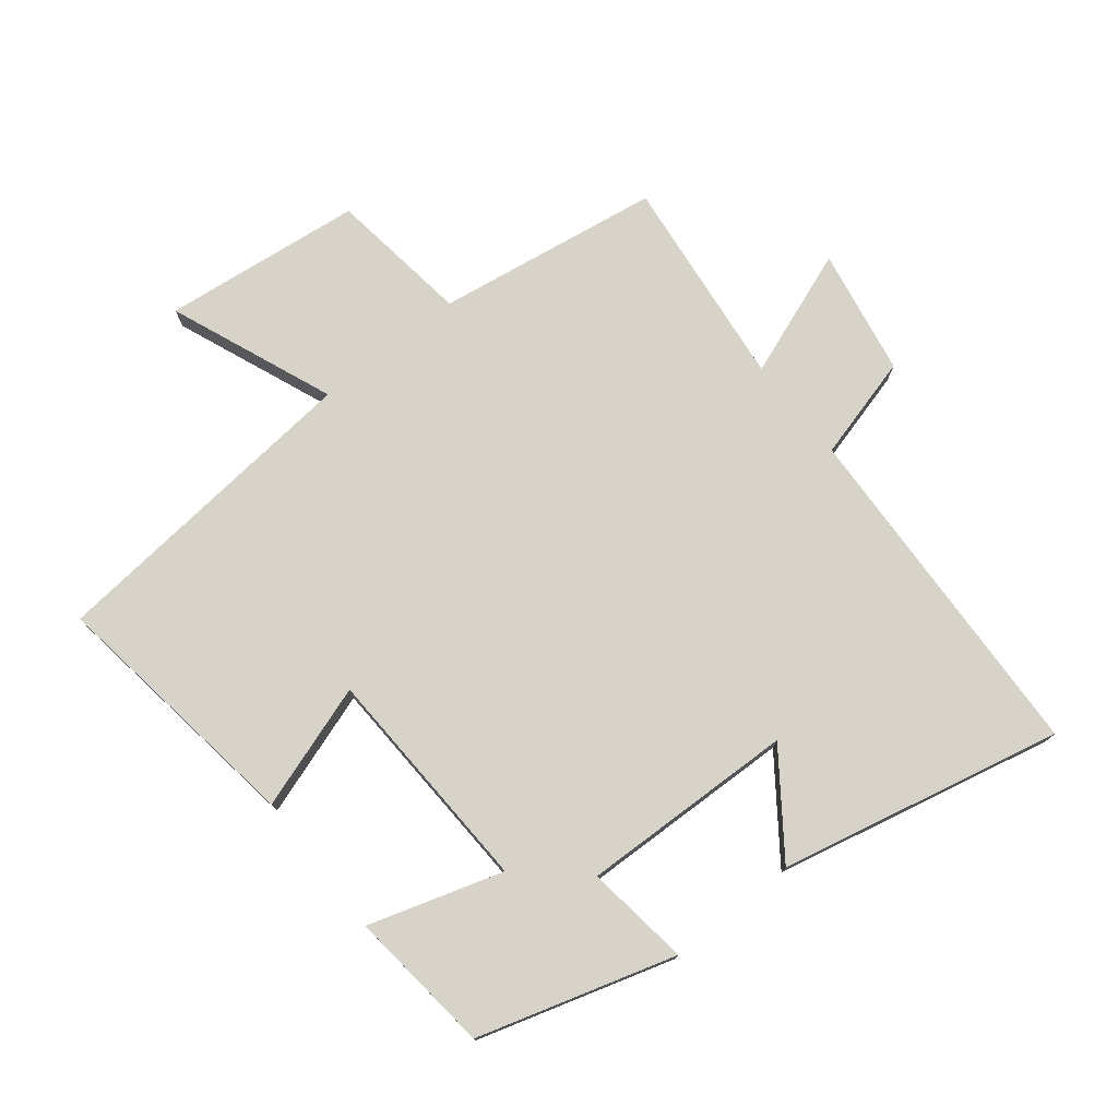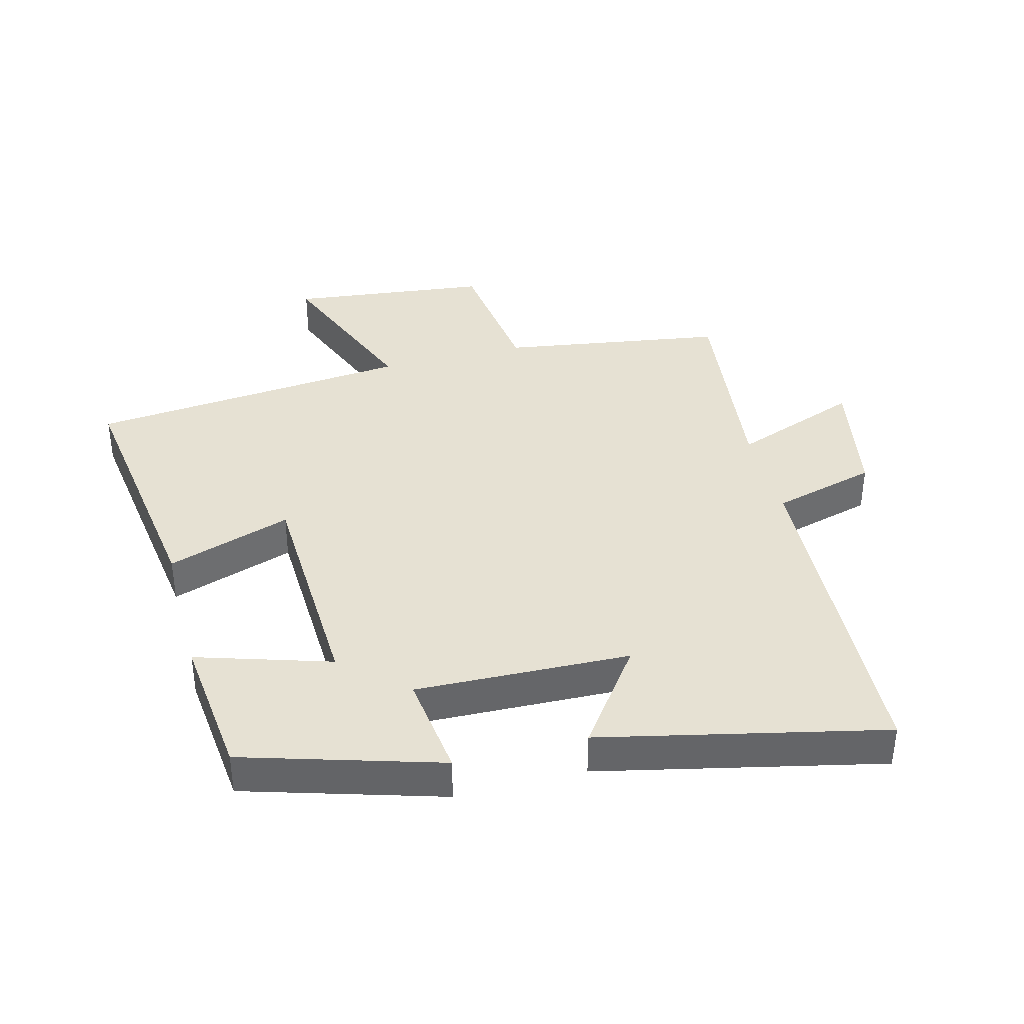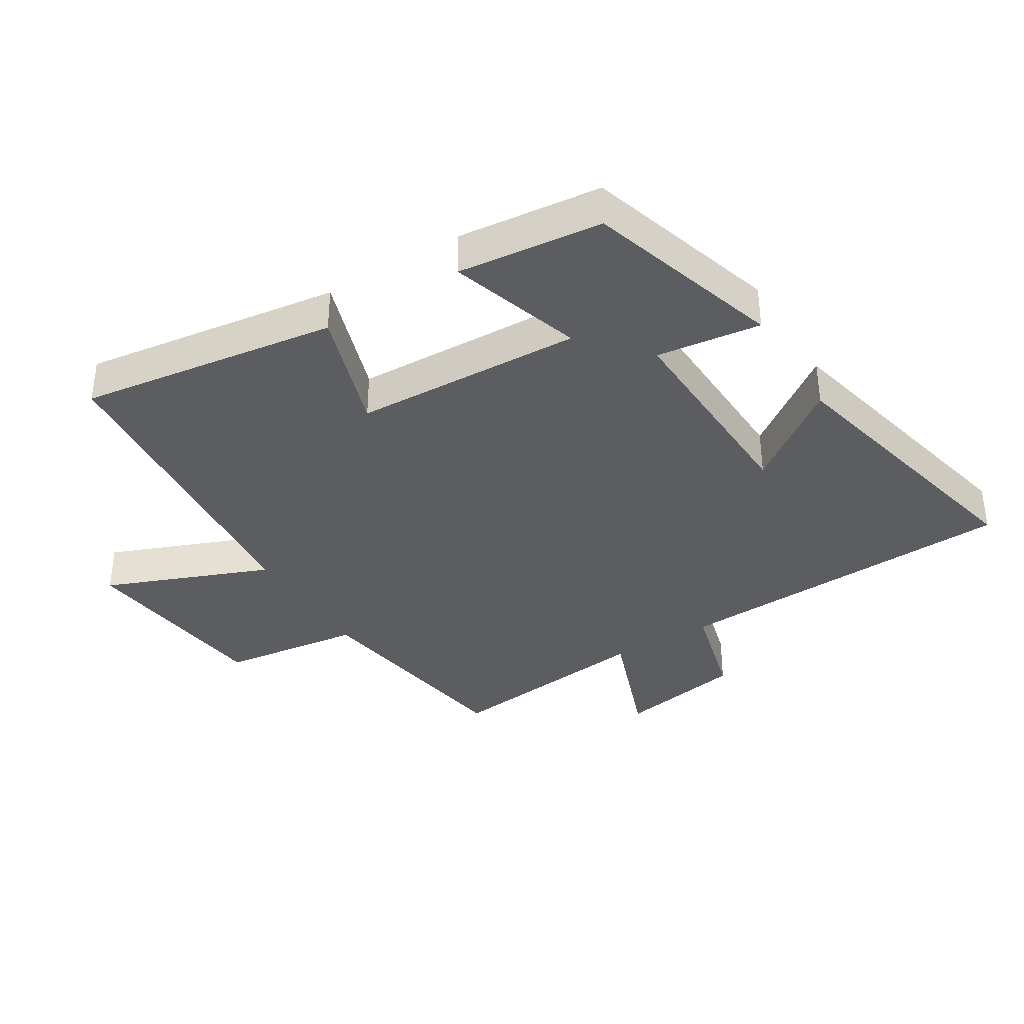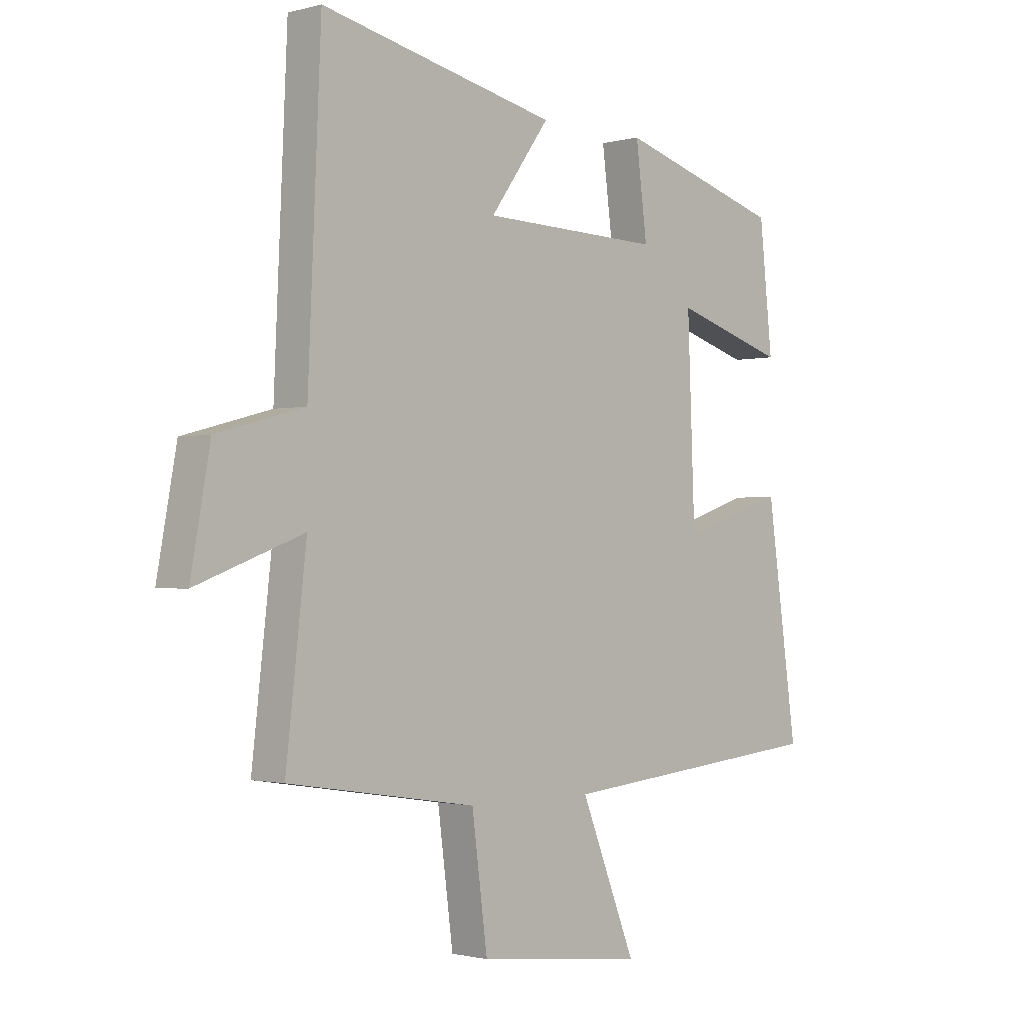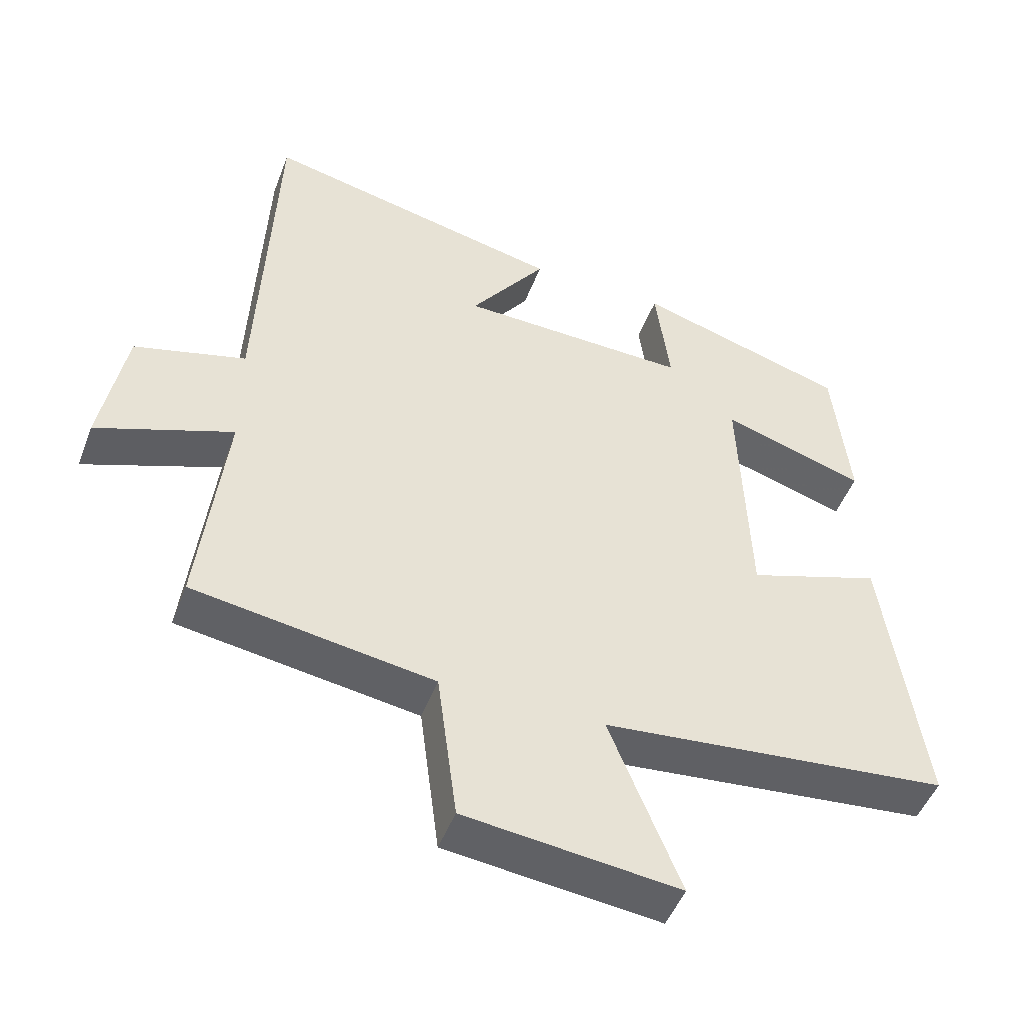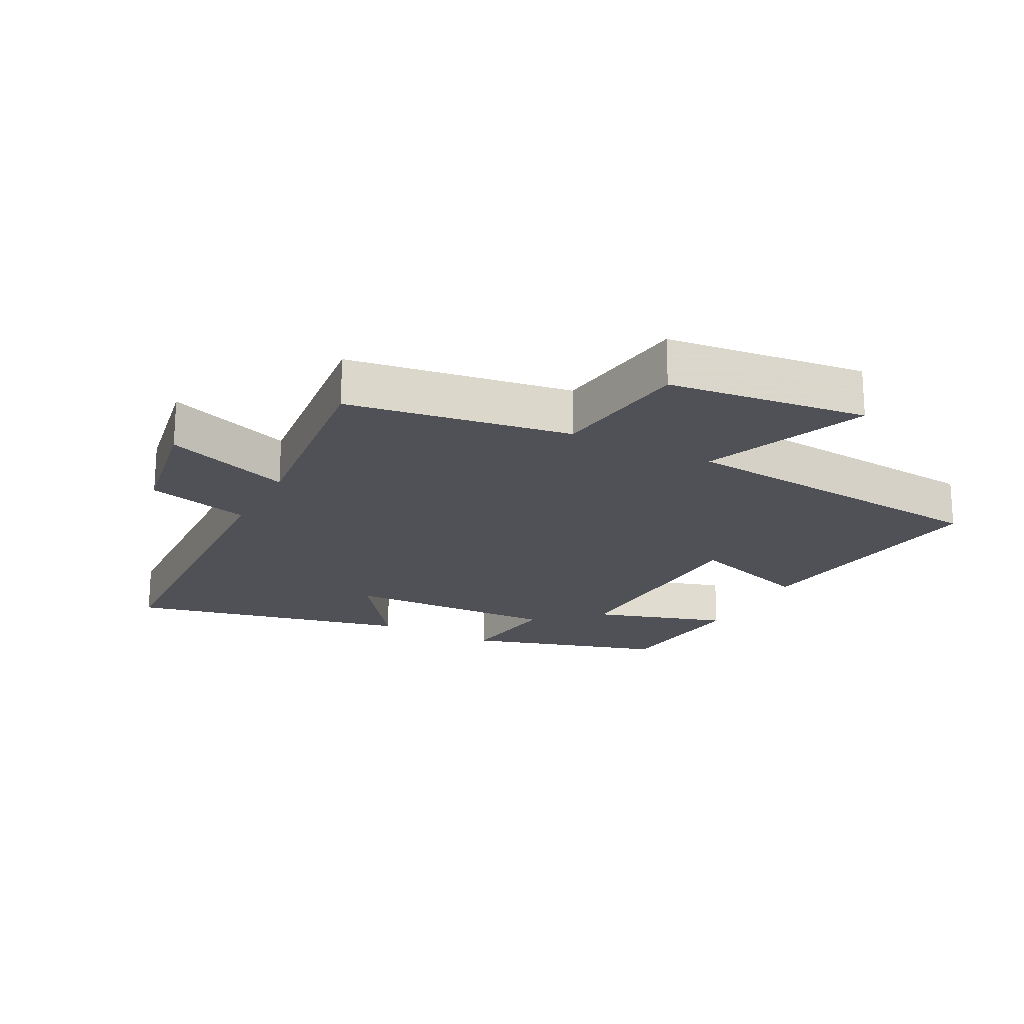
<metadata>
{"format":"obj","ext":"obj","renderer":"f3d","projection":"perspective","resolution":1024,"background":"white","views":[{"elev":76.2,"azim":-38.6,"up":"+Y"},{"elev":38.6,"azim":-14.6,"up":"+Y"},{"elev":-36.6,"azim":-58.3,"up":"+Y"},{"elev":-1.3,"azim":134.1,"up":"+Z"},{"elev":-48.4,"azim":159.7,"up":"+Z"},{"elev":-20.3,"azim":152.5,"up":"+Y"}]}
</metadata>
<code>
v -0.557 0.07 -0.451
v -0.5 0.07 -0.046
v -0.305 0.07 -0.111
v -0.291 0.07 0.247
v -0.5 0.07 0.182
v -0.476 0.07 0.408
v -0.169 0.07 0.5
v -0.19 0.07 0.337
v 0.146 0.07 0.347
v 0.035 0.07 0.5
v 0.476 0.07 0.598
v 0.5 0.07 0.054
v 0.663 0.07 0.01
v 0.699 0.07 -0.188
v 0.5 0.07 -0.114
v 0.538 0.07 -0.446
v 0.188 0.07 -0.5
v 0.159 0.07 -0.721
v -0.153 0.07 -0.757
v -0.05 0.07 -0.5
v -0.557 0 -0.451
v -0.5 0 -0.046
v -0.305 0 -0.111
v -0.291 0 0.247
v -0.5 0 0.182
v -0.476 0 0.408
v -0.169 0 0.5
v -0.19 0 0.337
v 0.146 0 0.347
v 0.035 0 0.5
v 0.476 0 0.598
v 0.5 0 0.054
v 0.663 0 0.01
v 0.699 0 -0.188
v 0.5 0 -0.114
v 0.538 0 -0.446
v 0.188 0 -0.5
v 0.159 0 -0.721
v -0.153 0 -0.757
v -0.05 0 -0.5
f 17 18 19 20
f 15 16 17 20
f 15 20 1
f 12 13 14 15
f 9 10 11 12
f 8 9 12 15
f 5 6 7 8
f 4 5 8
f 3 4 8 15
f 1 2 3
f 1 3 15
f 40 39 38 37
f 40 37 36 35
f 21 40 35
f 35 34 33 32
f 32 31 30 29
f 35 32 29 28
f 28 27 26 25
f 28 25 24
f 35 28 24 23
f 23 22 21
f 35 23 21
f 1 21 22 2
f 2 22 23 3
f 3 23 24 4
f 4 24 25 5
f 5 25 26 6
f 6 26 27 7
f 7 27 28 8
f 8 28 29 9
f 9 29 30 10
f 10 30 31 11
f 11 31 32 12
f 12 32 33 13
f 13 33 34 14
f 14 34 35 15
f 15 35 36 16
f 16 36 37 17
f 17 37 38 18
f 18 38 39 19
f 19 39 40 20
f 20 40 21 1

</code>
